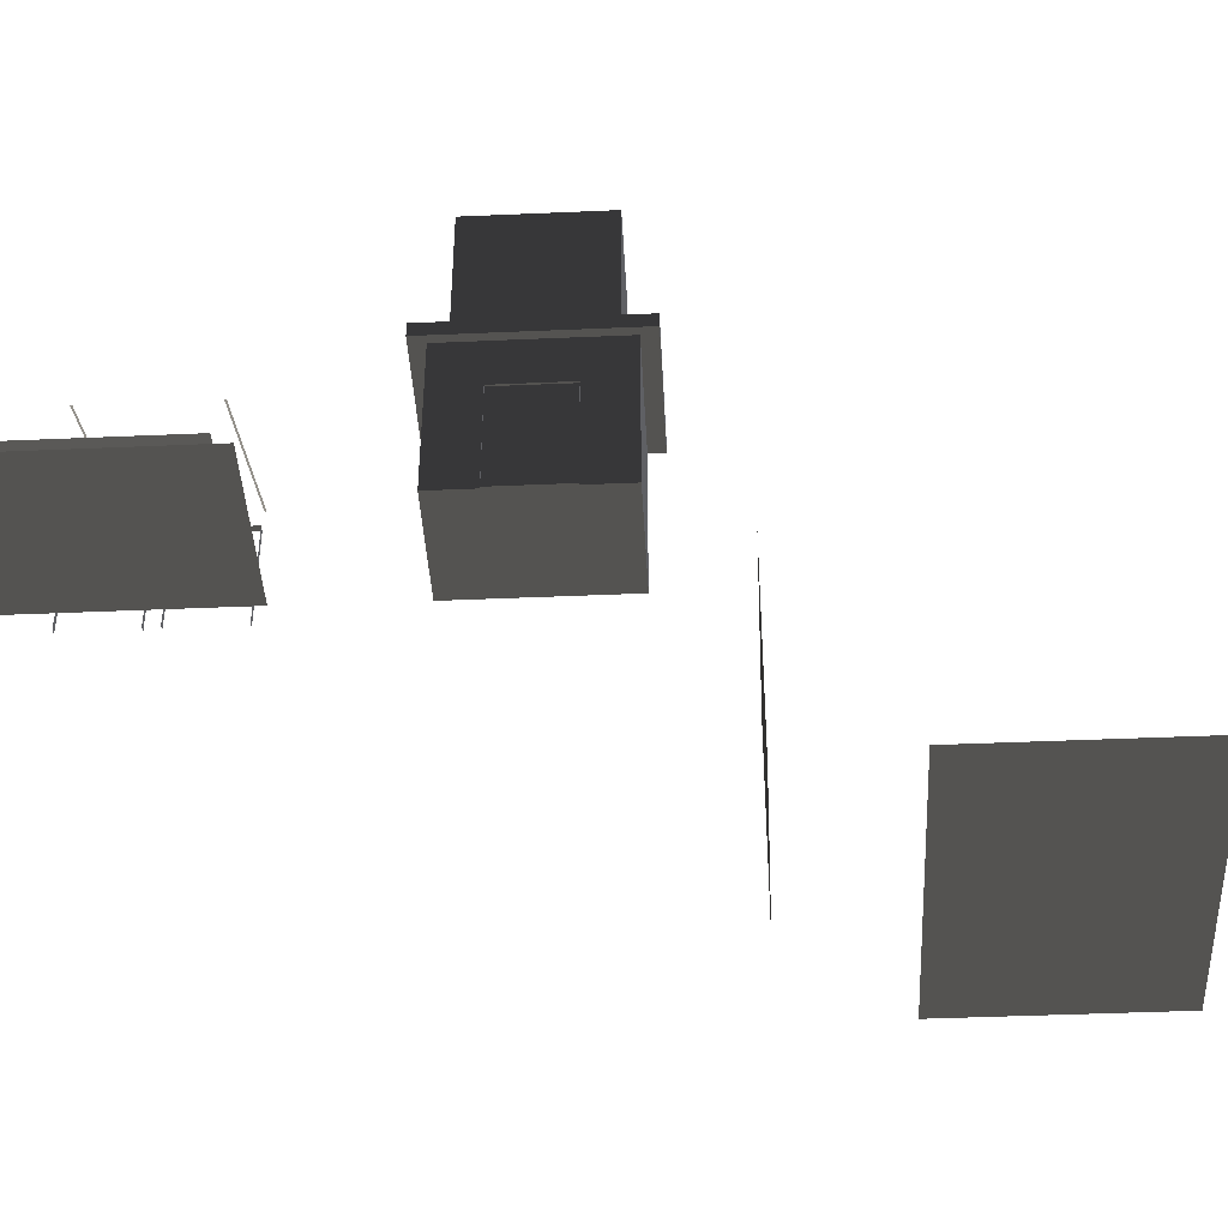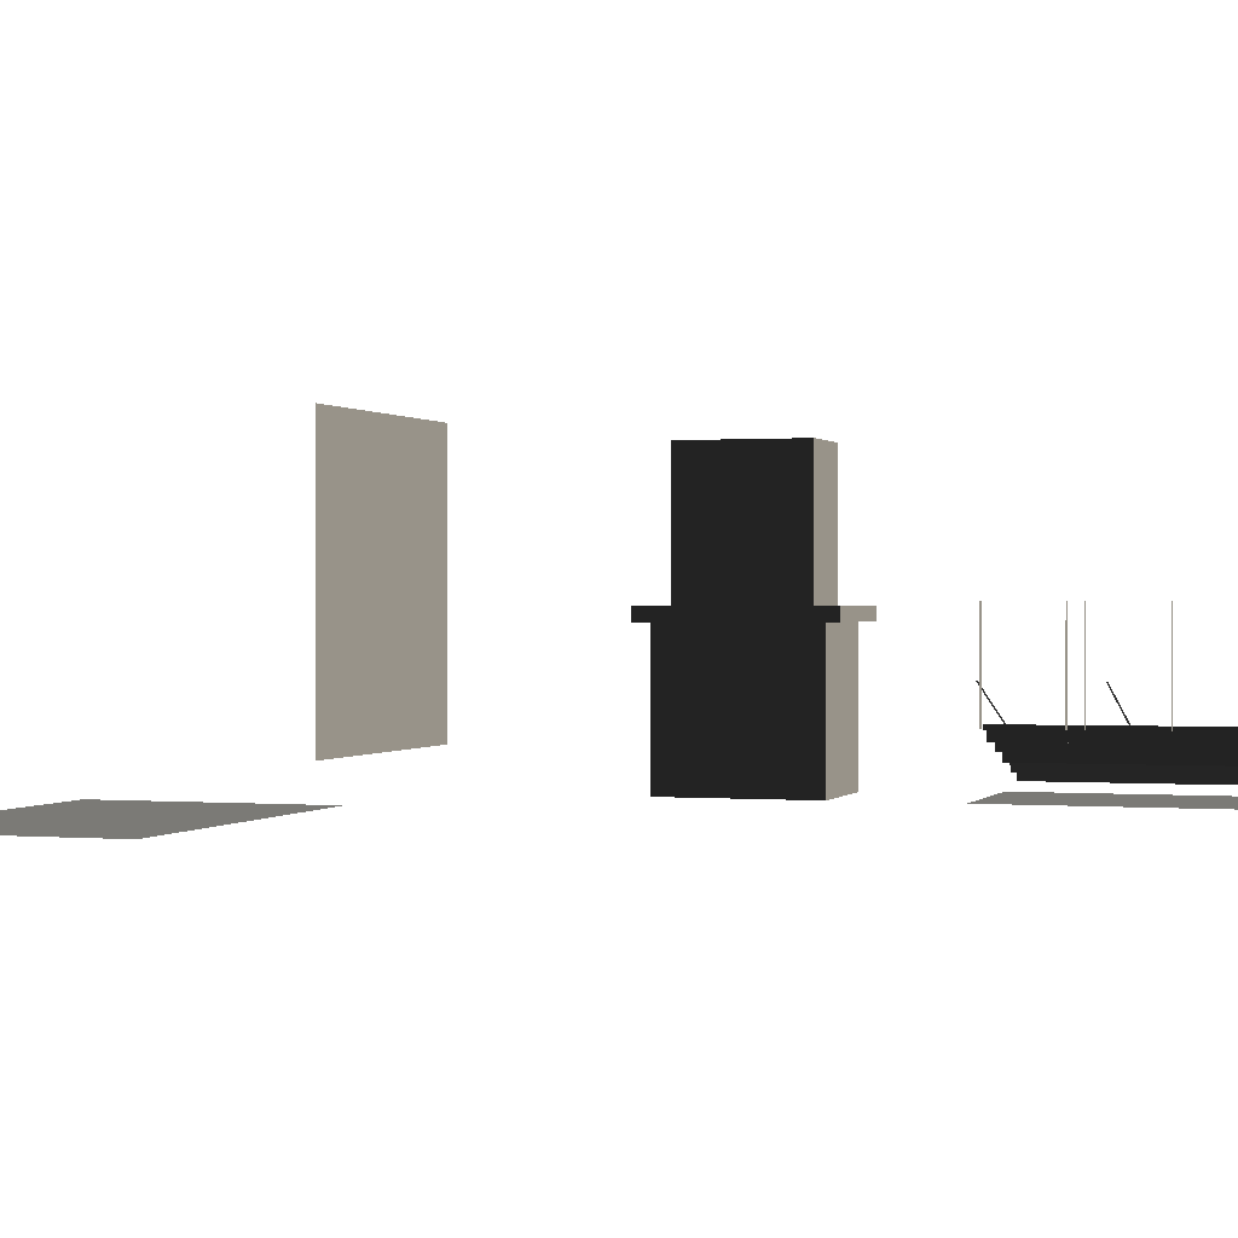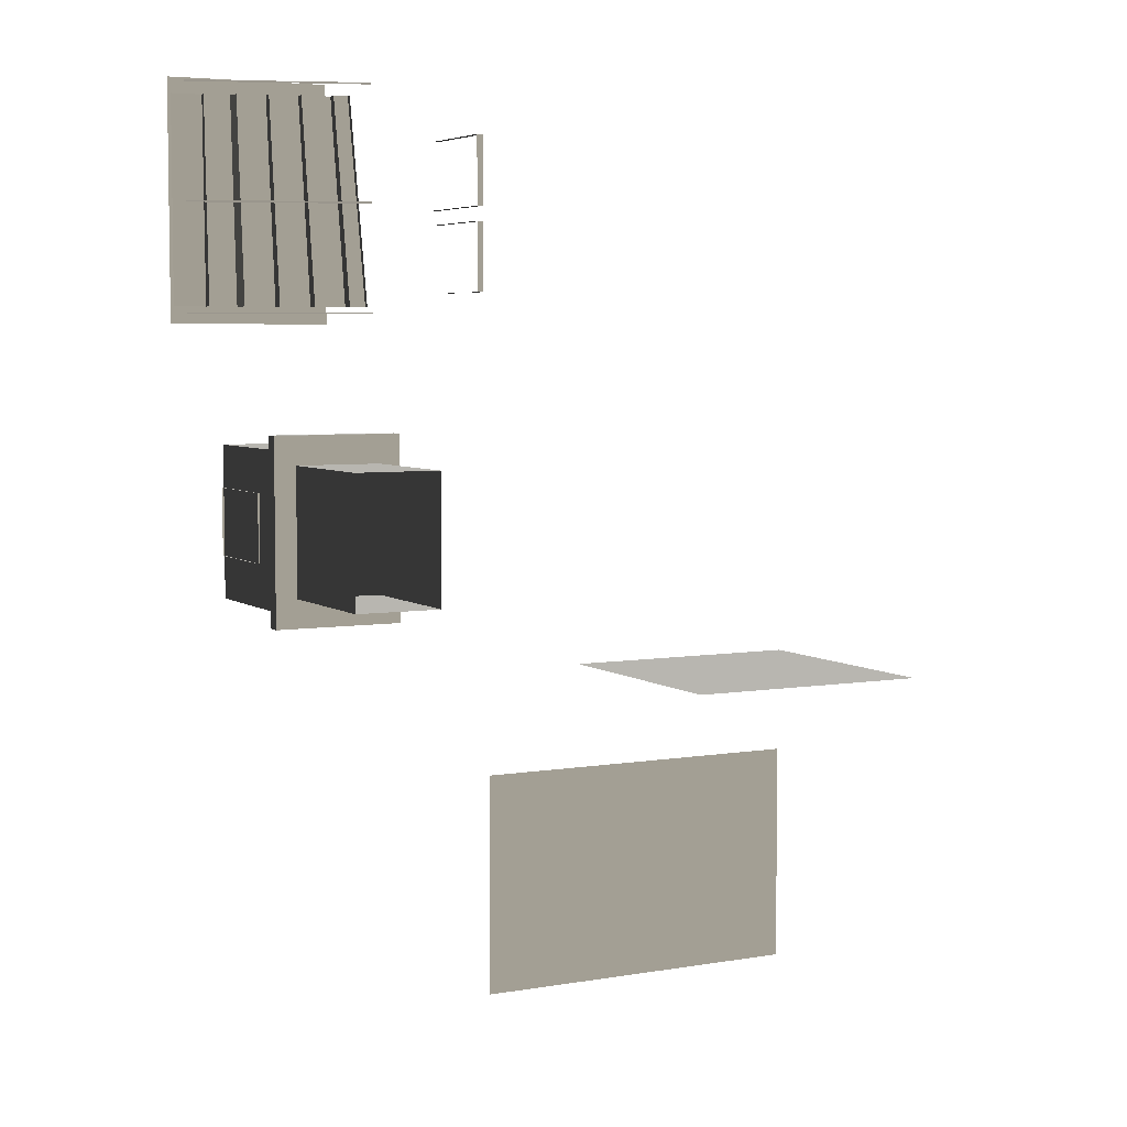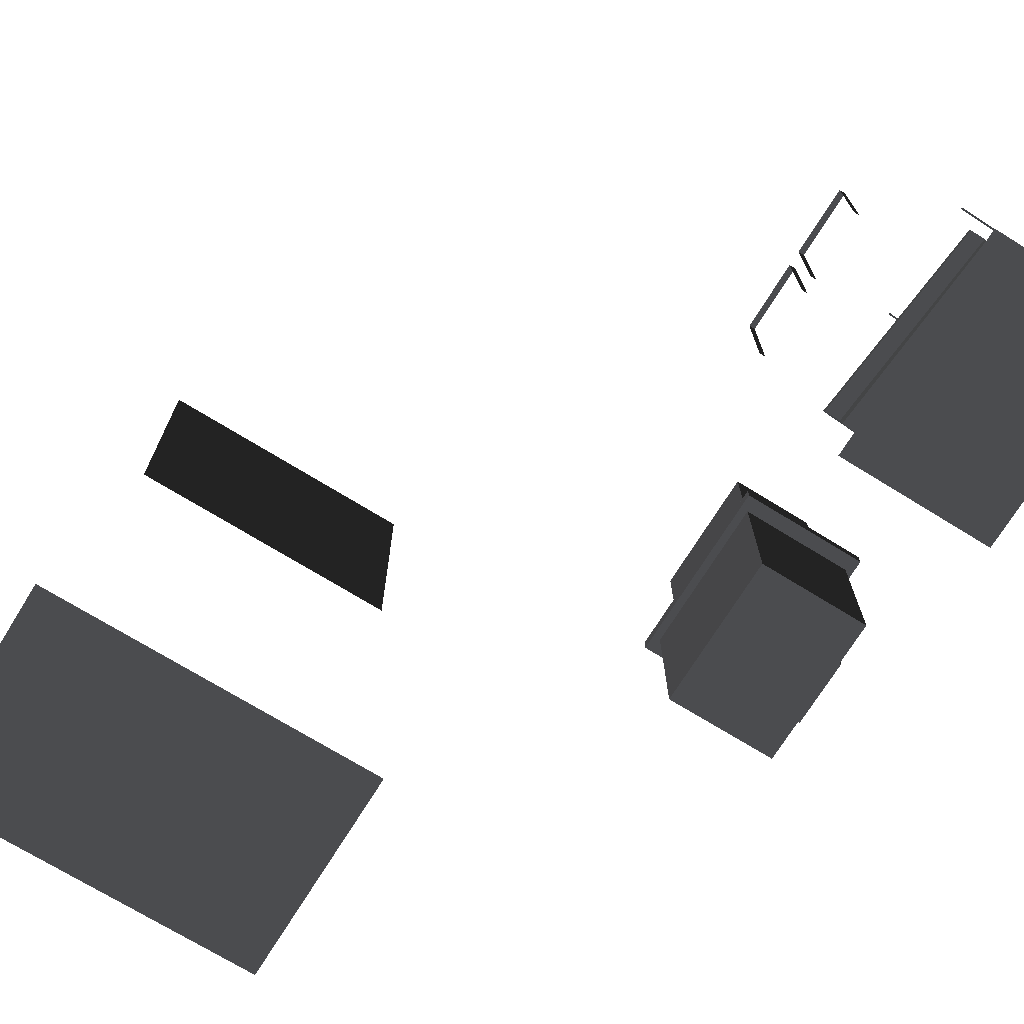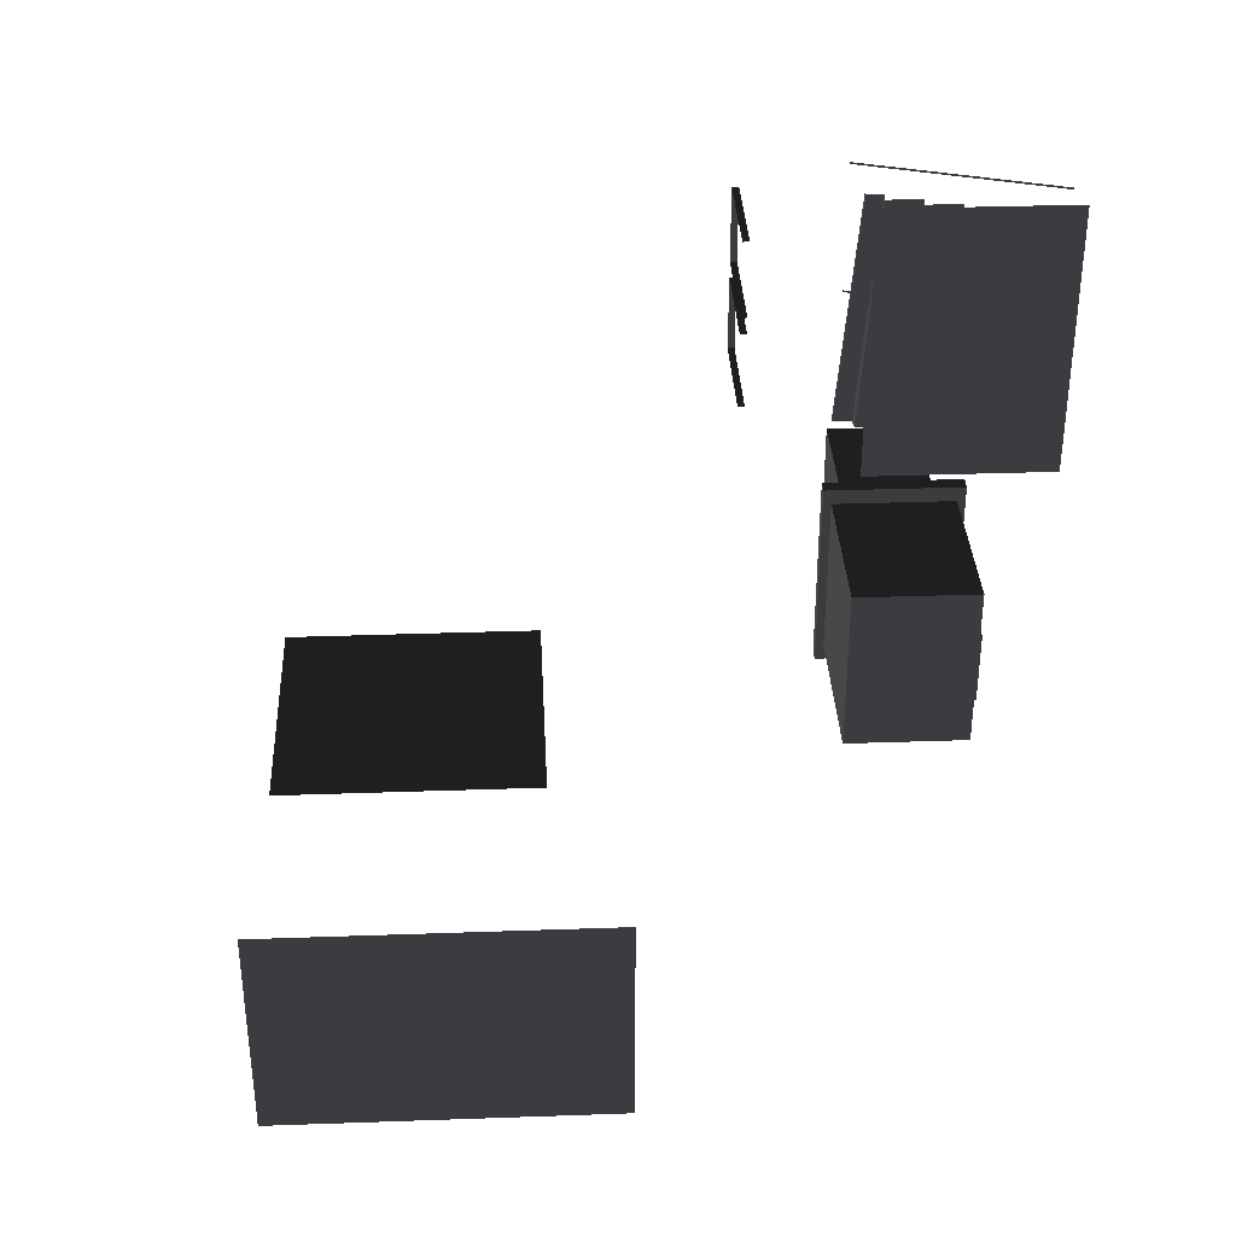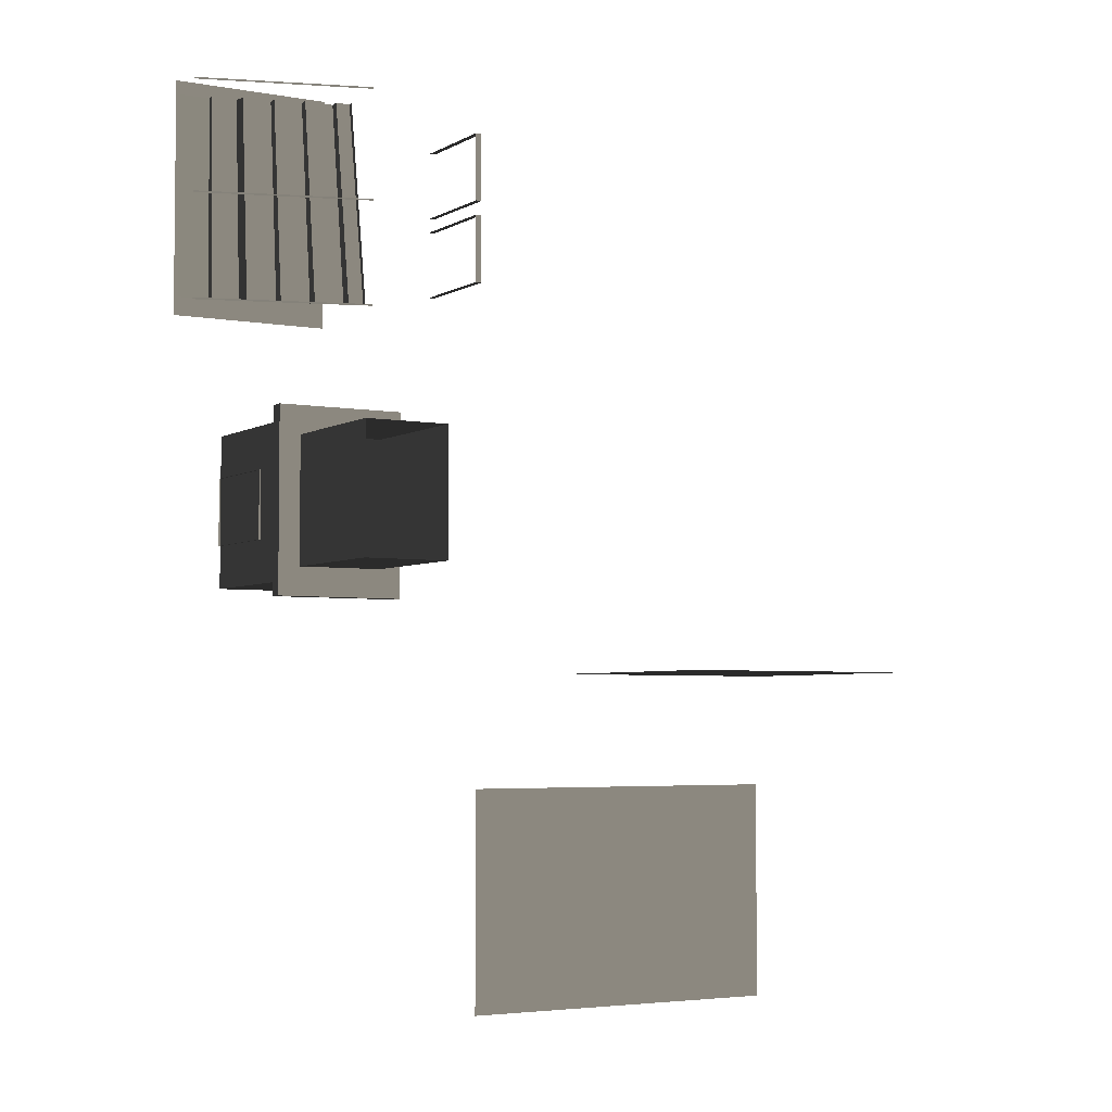
<metadata>
{"format":"obj","ext":"obj","renderer":"f3d","projection":"perspective","resolution":1024,"background":"white","views":[{"elev":-42.1,"azim":-87.0,"up":"+Z"},{"elev":0.4,"azim":108.3,"up":"+Z"},{"elev":5.3,"azim":-27.6,"up":"+Y"},{"elev":-71.7,"azim":148.3,"up":"+Z"},{"elev":34.5,"azim":177.3,"up":"+Y"},{"elev":-4.0,"azim":-30.5,"up":"+Y"}]}
</metadata>
<code>
v -1.12 10.97 -0.1494
v -5.161 10.97 -0.1494
v -5.161 5.069 -0.1493
v -1.12 5.069 -0.1493
v 3.368 -6.732 -0.1493
v 3.368 -12.62 -0.1493
v 12.34 -12.62 -0.1493
v 12.34 -6.732 -0.1493
v 11.49 -3.726 1.219
v 11.49 -3.726 7.399
v 5.296 -3.726 7.399
v 5.296 -3.726 1.219
v -4.354 5.485 0.1304
v -5.161 5.485 0.1086
v -5.161 10.55 0.1086
v -4.392 10.55 0.1304
v -0.7037 5.485 1.362
v -1.109 5.485 1.362
v -1.487 10.55 1.362
v -1.12 10.55 1.362
v -1.109 5.485 1.362
v -1.128 5.485 1.111
v -1.468 10.55 1.111
v -1.487 10.55 1.362
v -1.128 5.485 1.111
v -1.919 5.485 1.111
v -2.222 10.55 1.111
v -1.468 10.55 1.111
v -1.919 5.485 1.111
v -1.938 5.485 0.8605
v -2.203 10.55 0.8605
v -2.222 10.55 1.111
v -1.938 5.485 0.8605
v -2.73 5.485 0.8605
v -2.957 10.55 0.8605
v -2.203 10.55 0.8605
v -2.73 5.485 0.8605
v -2.749 5.485 0.6098
v -2.938 10.55 0.6098
v -2.957 10.55 0.8605
v -2.749 5.485 0.6098
v -3.54 5.485 0.6098
v -3.692 10.55 0.6098
v -2.938 10.55 0.6098
v -3.54 5.485 0.6098
v -3.644 5.485 0.3592
v -3.758 10.55 0.3592
v -3.692 10.55 0.6098
v -3.644 5.485 0.3592
v -4.351 5.485 0.3592
v -4.426 10.55 0.3592
v -3.758 10.55 0.3592
v -4.351 5.485 0.3592
v -4.354 5.485 0.1304
v -4.392 10.55 0.1304
v -4.426 10.55 0.3592
v -1.12 10.55 1.487
v -0.7037 5.485 1.487
v -0.7037 5.485 1.362
v -1.12 10.55 1.362
v -1.092 -1.68 3.528
v -1.092 2.121 3.528
v -1.092 2.121 -0.1493
v -1.092 -1.68 -0.1493
v -3.867 -1.68 3.528
v -3.867 -1.68 -0.1493
v -3.867 2.121 -0.1493
v -3.867 2.121 3.528
v -1.092 2.121 3.528
v -3.867 2.121 3.528
v -3.867 2.121 -0.1493
v -1.092 2.121 -0.1493
v -3.867 -1.68 3.528
v -4.057 -2.032 3.528
v -0.9019 -2.032 3.528
v -1.092 -1.68 3.528
v -0.9019 2.474 3.528
v -1.092 2.121 3.528
v -4.057 2.474 3.528
v -3.867 2.121 3.528
v -1.092 2.121 -0.1493
v -3.867 2.121 -0.1493
v -3.867 -1.68 -0.1493
v -1.092 -1.68 -0.1493
v -1.092 -1.68 -0.1493
v -3.867 -1.68 -0.1493
v -3.867 -1.68 3.528
v -1.092 -1.68 3.528
v -1.438 1.776 3.866
v -1.438 1.776 7.359
v -3.521 1.776 7.359
v -3.521 1.776 3.866
v -1.438 1.776 3.866
v -0.9019 2.474 3.866
v -0.9019 -2.032 3.866
v -1.438 -1.334 3.866
v -3.521 1.776 3.866
v -4.057 2.474 3.866
v -4.057 -2.032 3.866
v -3.521 -1.334 3.866
v -0.9019 -2.032 3.528
v -0.9019 -2.032 3.866
v -0.9019 2.474 3.866
v -0.9019 2.474 3.528
v -4.057 -2.032 3.528
v -4.057 -2.032 3.866
v -0.9019 -2.032 3.866
v -0.9019 -2.032 3.528
v -0.9019 2.474 3.528
v -0.9019 2.474 3.866
v -4.057 2.474 3.866
v -4.057 2.474 3.528
v -4.057 2.474 3.528
v -4.057 2.474 3.866
v -4.057 -2.032 3.866
v -4.057 -2.032 3.528
v -1.438 -1.334 3.866
v -1.438 -1.334 7.359
v -1.438 1.776 7.359
v -1.438 1.776 3.866
v -3.521 -1.334 3.866
v -3.521 -1.334 7.359
v -1.438 -1.334 7.359
v -1.438 -1.334 3.866
v -3.521 1.776 3.866
v -3.521 1.776 7.359
v -3.521 -1.334 7.359
v -3.521 -1.334 3.866
v -3.91 1.062 -0.1493
v -3.91 -0.62 -0.1493
v -3.808 -0.62 -0.1493
v -3.808 1.062 -0.1493
v -3.91 -0.62 -0.1493
v -3.91 -0.62 2.352
v -3.808 -0.62 2.352
v -3.808 -0.62 -0.1493
v -3.91 1.062 2.352
v -3.91 1.062 -0.1493
v -3.808 1.062 -0.1493
v -3.808 1.062 2.352
v -3.91 -0.62 2.352
v -3.91 1.062 2.352
v -3.808 1.062 2.352
v -3.808 -0.62 2.352
v 1.096 7.857 1.471
v 1.096 7.857 3.972
v 1.246 7.857 3.972
v 1.246 7.857 1.471
v 1.096 9.539 3.972
v 1.096 9.539 1.471
v 1.246 9.539 1.471
v 1.246 9.539 3.972
v 1.096 7.857 3.972
v 1.096 9.539 3.972
v 1.246 9.539 3.972
v 1.246 7.857 3.972
v 1.096 5.817 1.471
v 1.096 5.817 3.972
v 1.246 5.817 3.972
v 1.246 5.817 1.471
v 1.096 7.498 3.972
v 1.096 7.498 1.471
v 1.246 7.498 1.471
v 1.246 7.498 3.972
v 1.096 5.817 3.972
v 1.096 7.498 3.972
v 1.246 7.498 3.972
v 1.246 5.817 3.972
v -5.112 7.977 0.9705
v -5.112 7.935 0.9705
v -0.918 7.935 2.349
v -0.918 7.977 2.349
v -5.112 10.79 0.9705
v -5.112 10.75 0.9705
v -0.918 10.75 2.349
v -0.918 10.79 2.349
v -5.112 5.337 0.9705
v -5.112 5.295 0.9705
v -0.918 5.295 2.349
v -0.918 5.337 2.349
v -5.112 7.977 0.9705
v -0.918 7.977 2.349
v -0.918 7.935 2.349
v -5.112 7.935 0.9705
v -5.112 10.79 0.9705
v -0.918 10.79 2.349
v -0.918 10.75 2.349
v -5.112 10.75 0.9705
v -5.112 5.337 0.9705
v -0.918 5.337 2.349
v -0.918 5.295 2.349
v -5.112 5.295 0.9705
g Building_t8.015_38012_137
f 1 3 2
f 1 4 3
f 5 7 6
f 5 8 7
f 9 11 10
f 9 12 11
f 13 15 14
f 13 16 15
f 17 19 18
f 17 20 19
f 21 23 22
f 21 24 23
f 25 27 26
f 25 28 27
f 29 31 30
f 29 32 31
f 33 35 34
f 33 36 35
f 37 39 38
f 37 40 39
f 41 43 42
f 41 44 43
f 45 47 46
f 45 48 47
f 49 51 50
f 49 52 51
f 53 55 54
f 53 56 55
f 57 59 58
f 57 60 59
f 61 63 62
f 61 64 63
f 65 67 66
f 65 68 67
f 69 71 70
f 69 72 71
f 73 75 74
f 73 76 75
f 76 77 75
f 76 78 77
f 78 79 77
f 78 80 79
f 80 74 79
f 80 73 74
f 81 83 82
f 81 84 83
f 85 87 86
f 85 88 87
f 89 91 90
f 89 92 91
f 93 95 94
f 93 96 95
f 97 93 94
f 97 94 98
f 96 99 95
f 96 100 99
f 100 98 99
f 100 97 98
f 101 103 102
f 101 104 103
f 105 107 106
f 105 108 107
f 109 111 110
f 109 112 111
f 113 115 114
f 113 116 115
f 117 119 118
f 117 120 119
f 121 123 122
f 121 124 123
f 125 127 126
f 125 128 127
f 129 131 130
f 129 132 131
f 133 135 134
f 133 136 135
f 137 139 138
f 137 140 139
f 141 143 142
f 141 144 143
f 145 147 146
f 145 148 147
f 149 151 150
f 149 152 151
f 153 155 154
f 153 156 155
f 157 159 158
f 157 160 159
f 161 163 162
f 161 164 163
f 165 167 166
f 165 168 167
f 169 171 170
f 169 172 171
f 173 175 174
f 173 176 175
f 177 179 178
f 177 180 179
f 181 183 182
f 181 184 183
f 185 187 186
f 185 188 187
f 189 191 190
f 189 192 191

</code>
